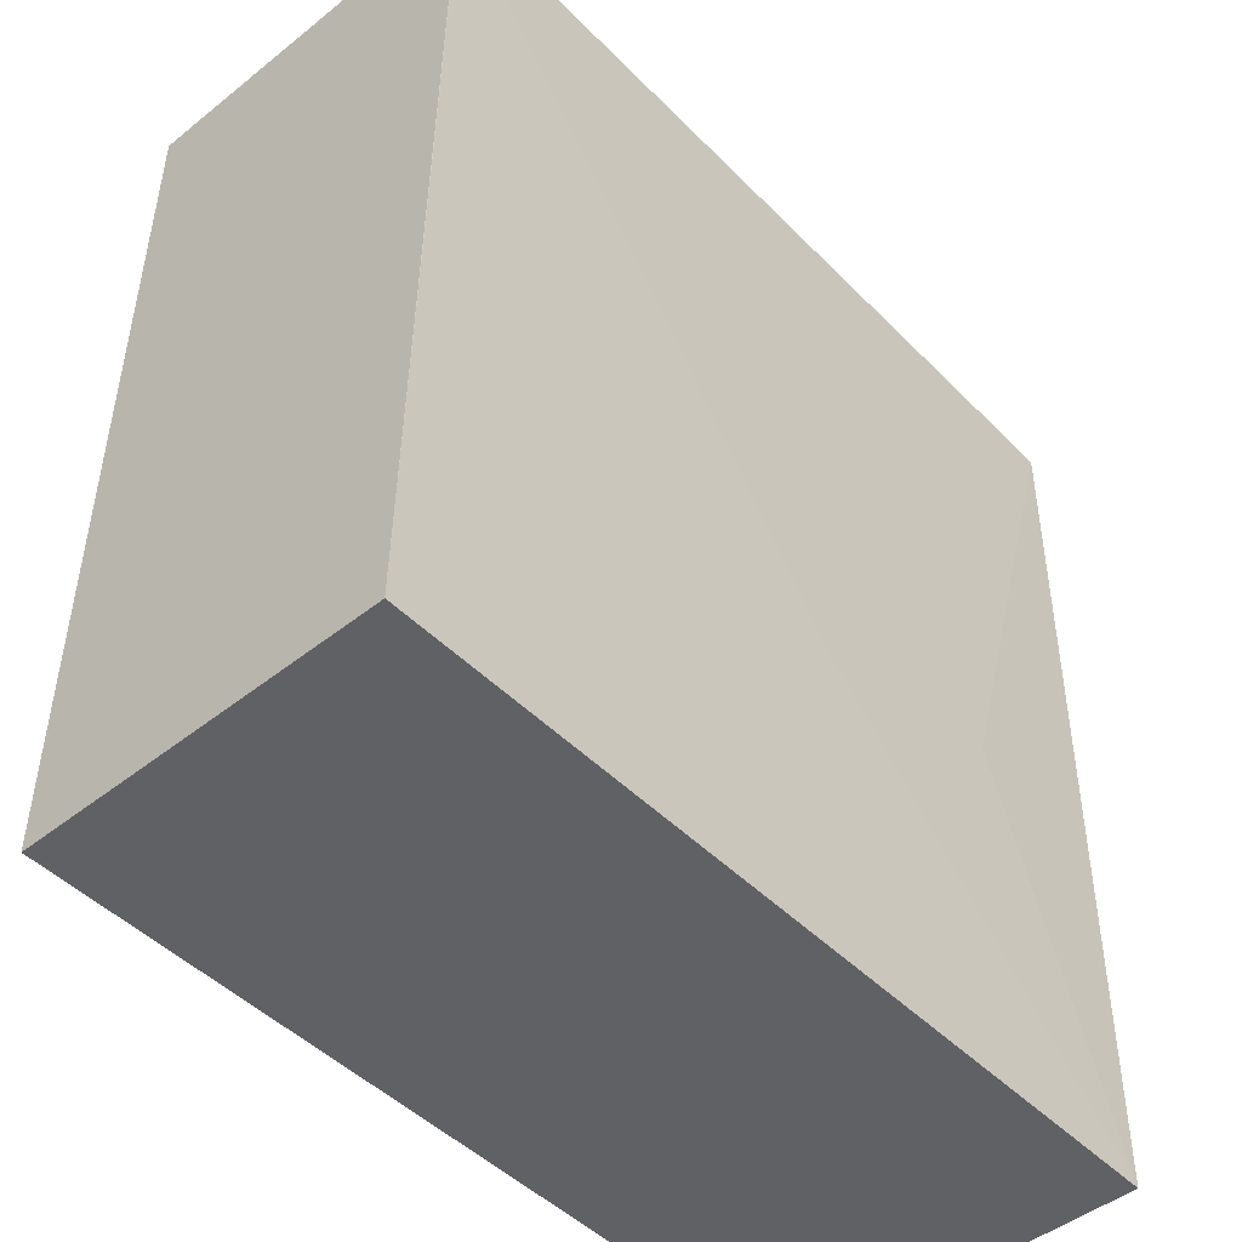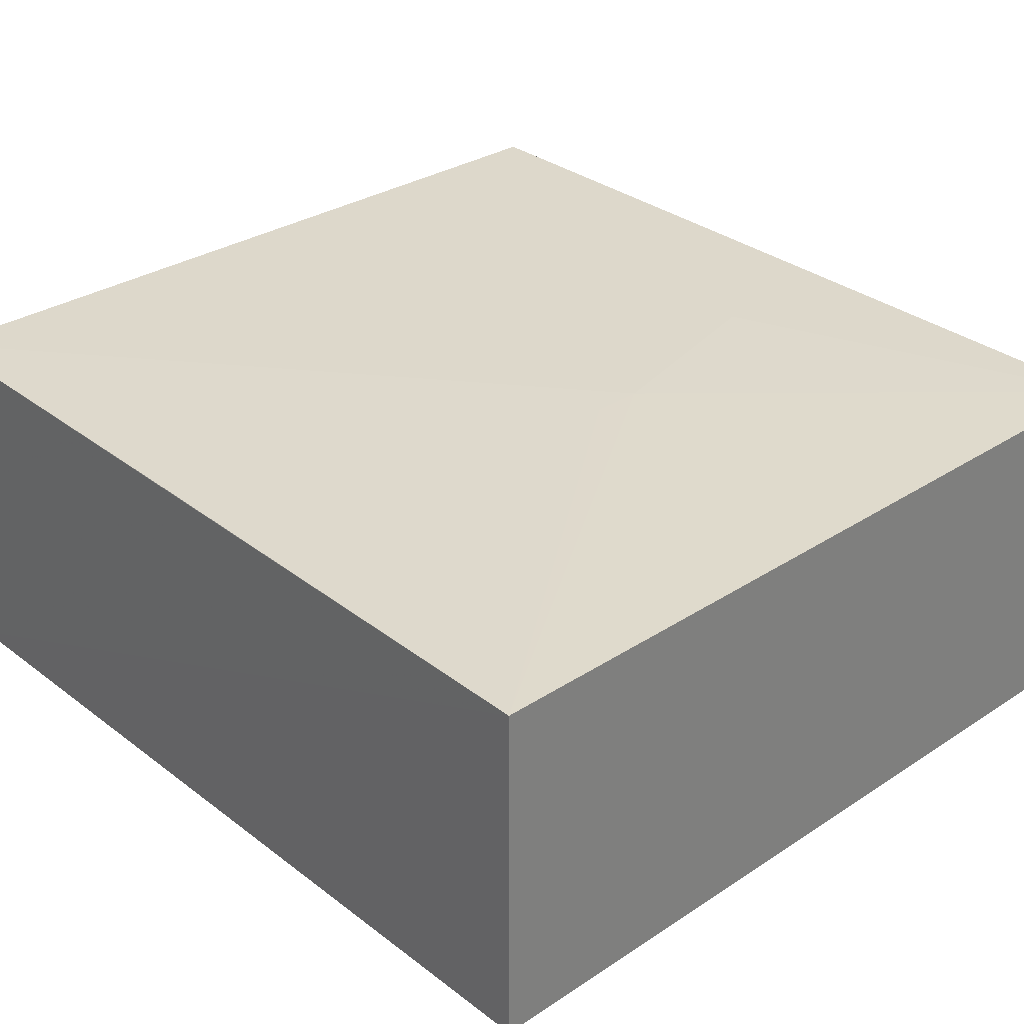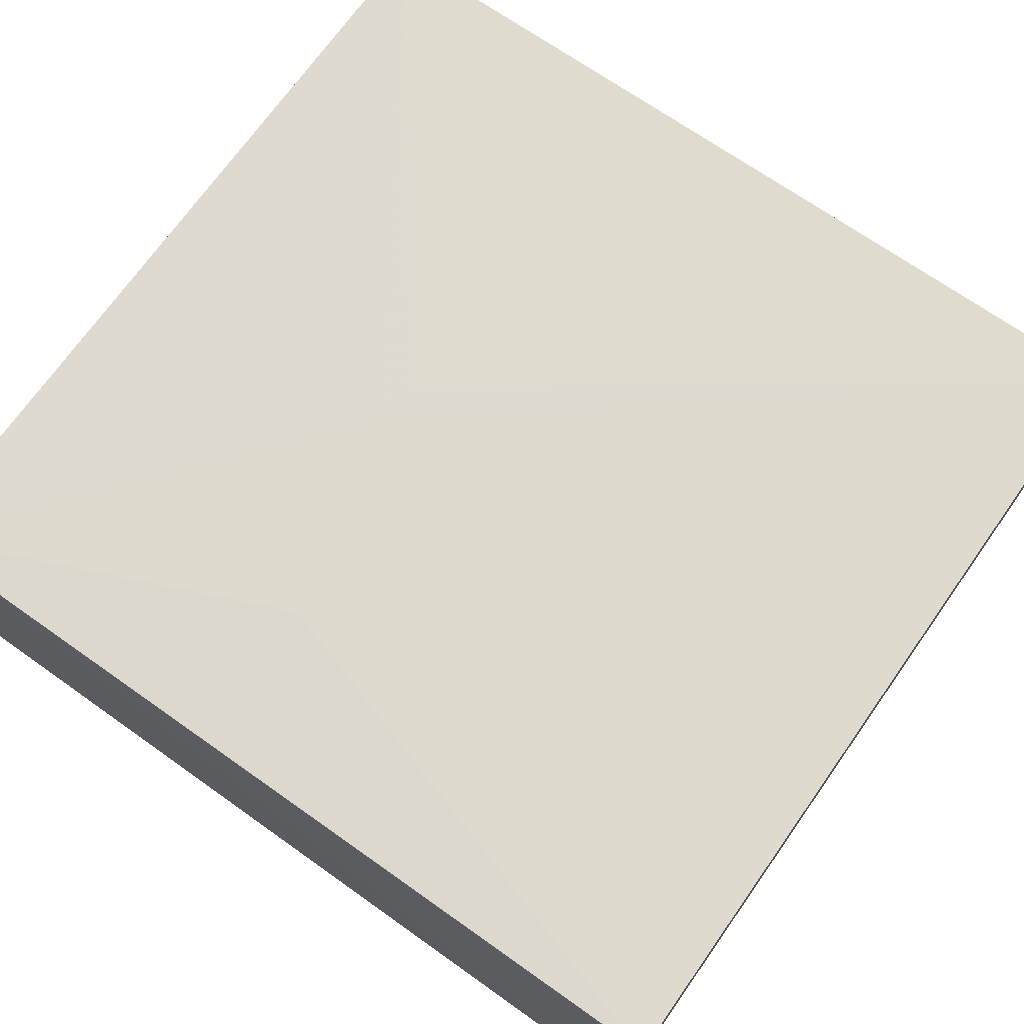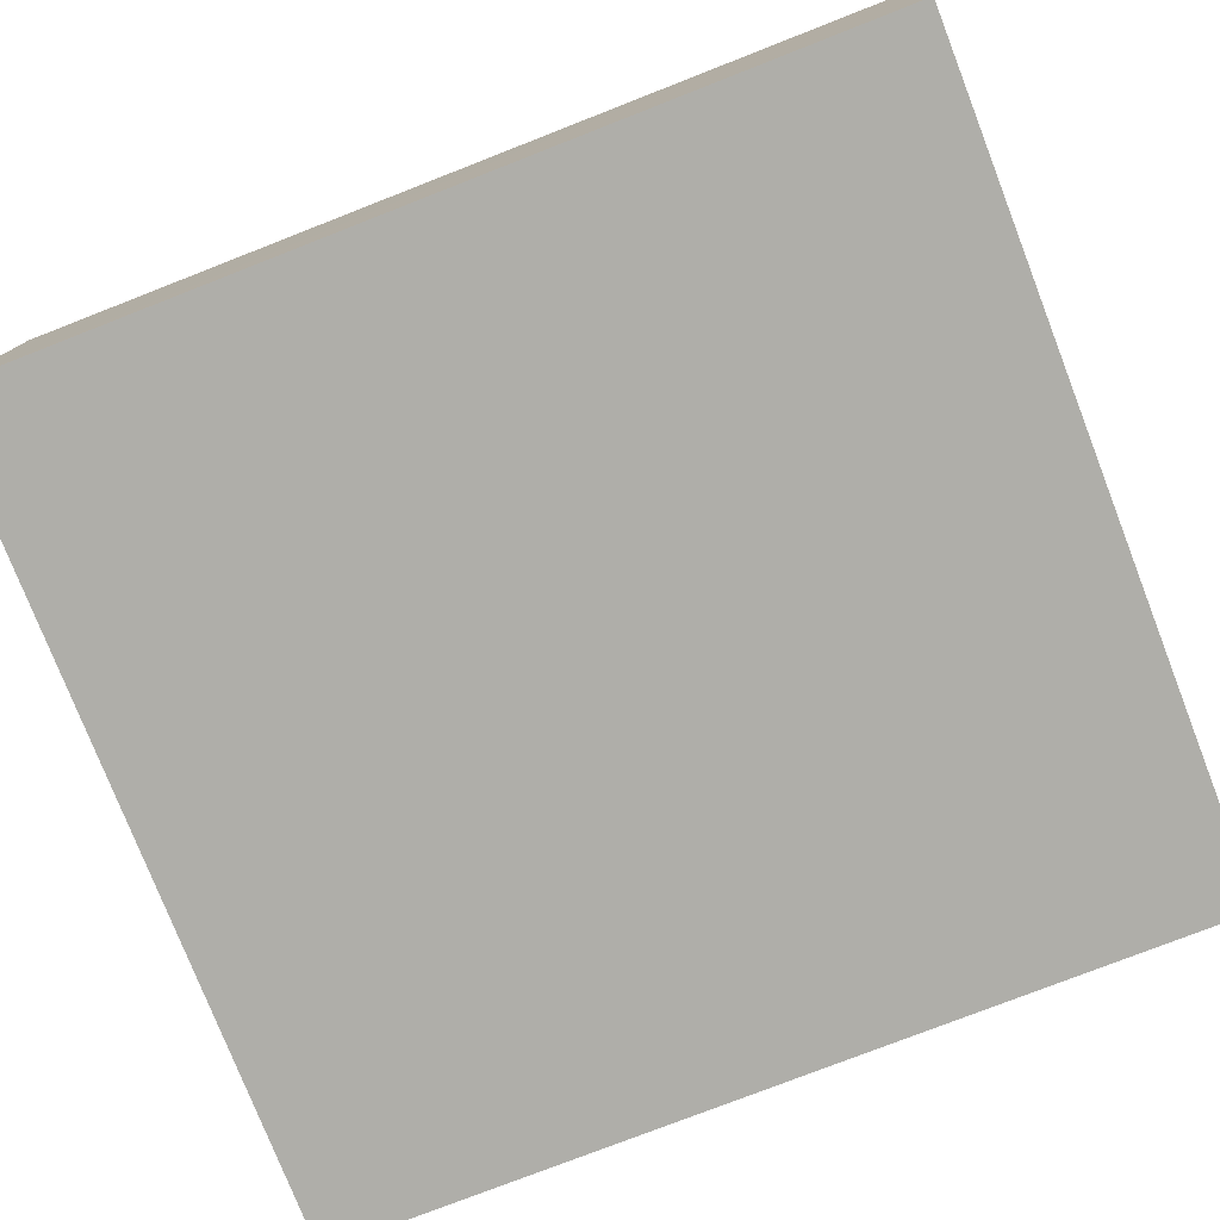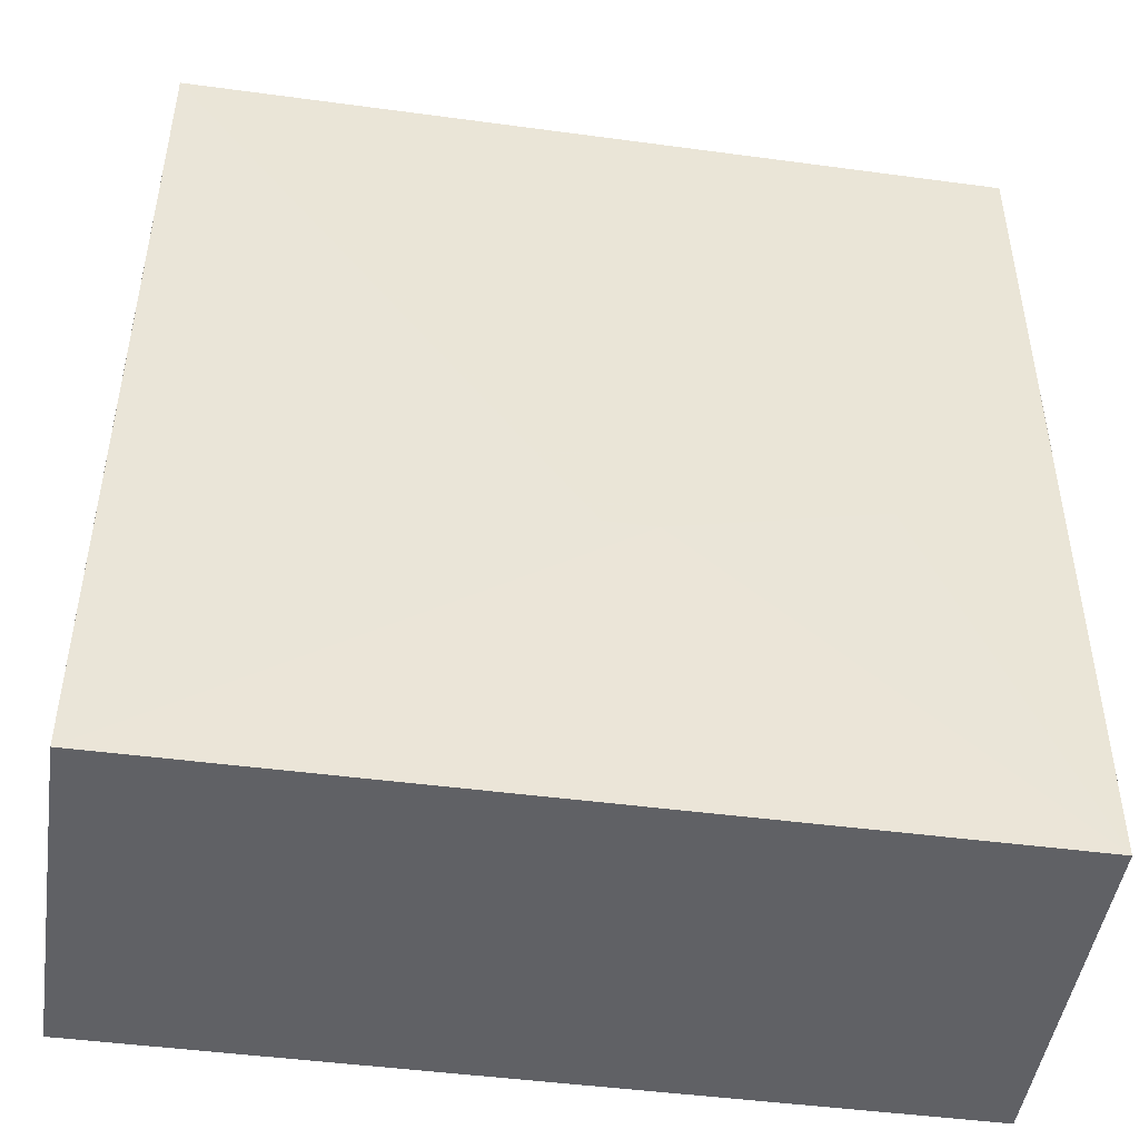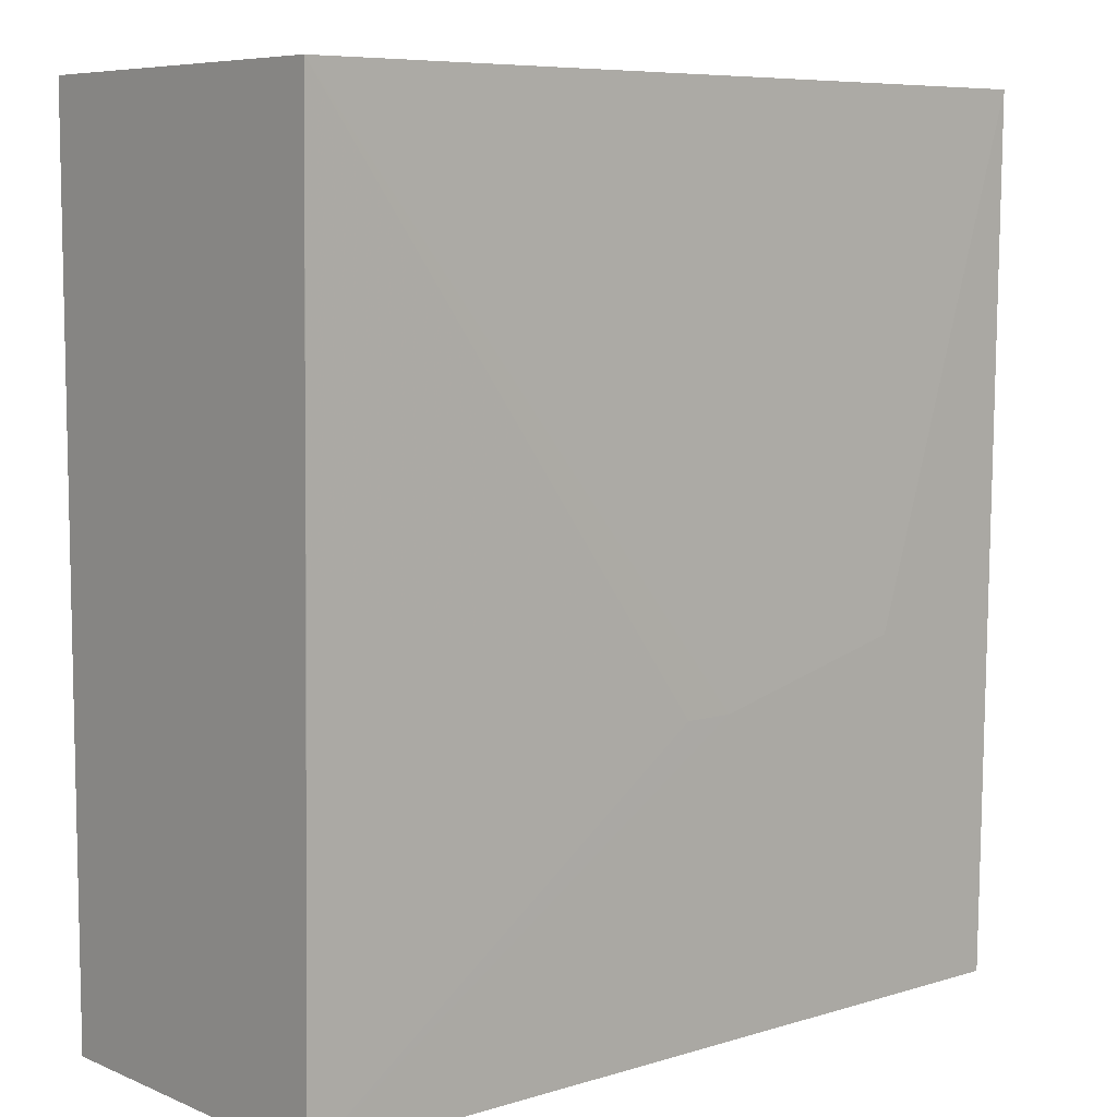
<metadata>
{"format":"obj","ext":"obj","renderer":"f3d","projection":"perspective","resolution":1024,"background":"white","views":[{"elev":-47.6,"azim":131.8,"up":"+Z"},{"elev":31.1,"azim":137.0,"up":"+Y"},{"elev":71.2,"azim":-54.7,"up":"+Y"},{"elev":-77.5,"azim":111.3,"up":"+Y"},{"elev":-47.2,"azim":171.5,"up":"+Z"},{"elev":7.4,"azim":139.3,"up":"+Z"}]}
</metadata>
<code>
v 0.02801 0.03379 0.2085
v 0.02806 0.004473 0.2085
v 0.02805 0.03265 0.1383
v -0.038 0.03266 0.1383
v -0.03802 0.004473 0.2085
v -0.009039 0.03334 0.1631
v -0.03792 0.0336 0.2085
v 0.02806 0.004473 0.1383
v 0.02802 0.0333 0.1755
v -0.02555 0.03332 0.1672
v -0.03802 0.004473 0.1383
v -0.00502 0.03332 0.1631
v -0.03794 0.03328 0.1838
f 1 2 3
f 6 3 4
f 7 5 2
f 7 2 1
f 7 4 5
f 8 3 2
f 8 2 5
f 8 4 3
f 9 1 3
f 10 6 4
f 10 7 1
f 10 1 6
f 11 8 5
f 11 5 4
f 11 4 8
f 12 9 3
f 12 3 6
f 12 6 1
f 12 1 9
f 13 10 4
f 13 4 7
f 13 7 10

</code>
